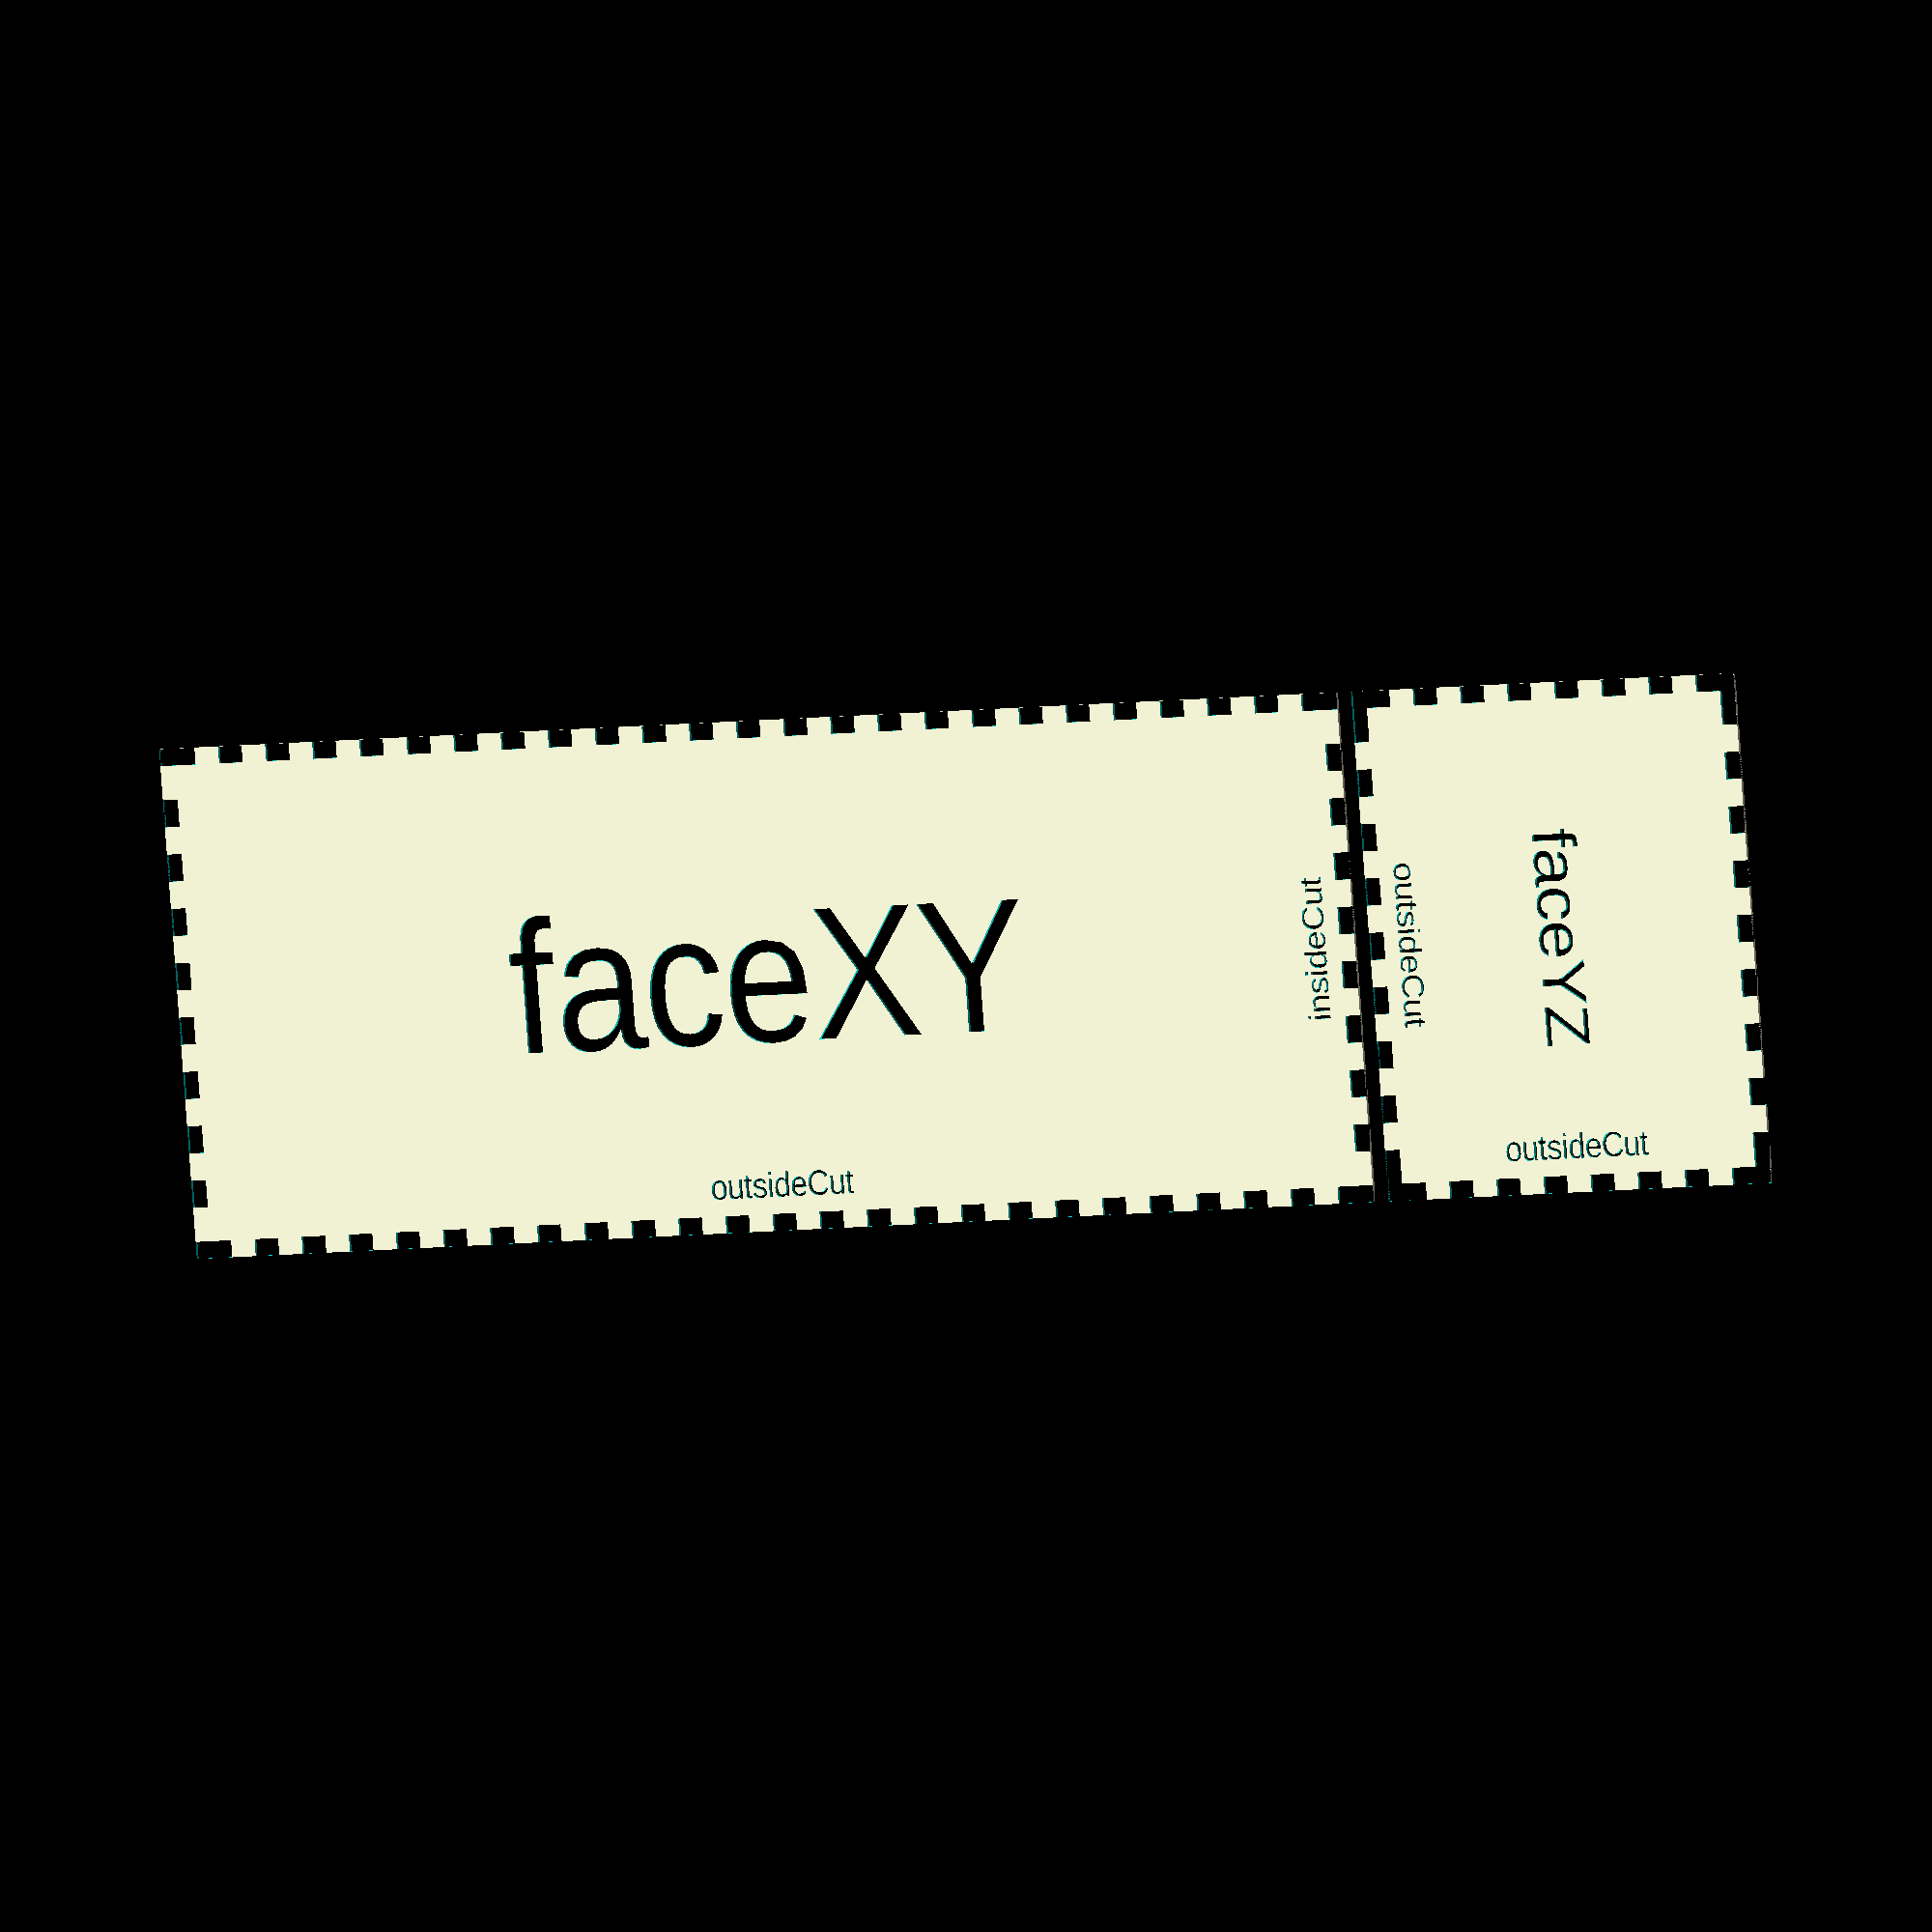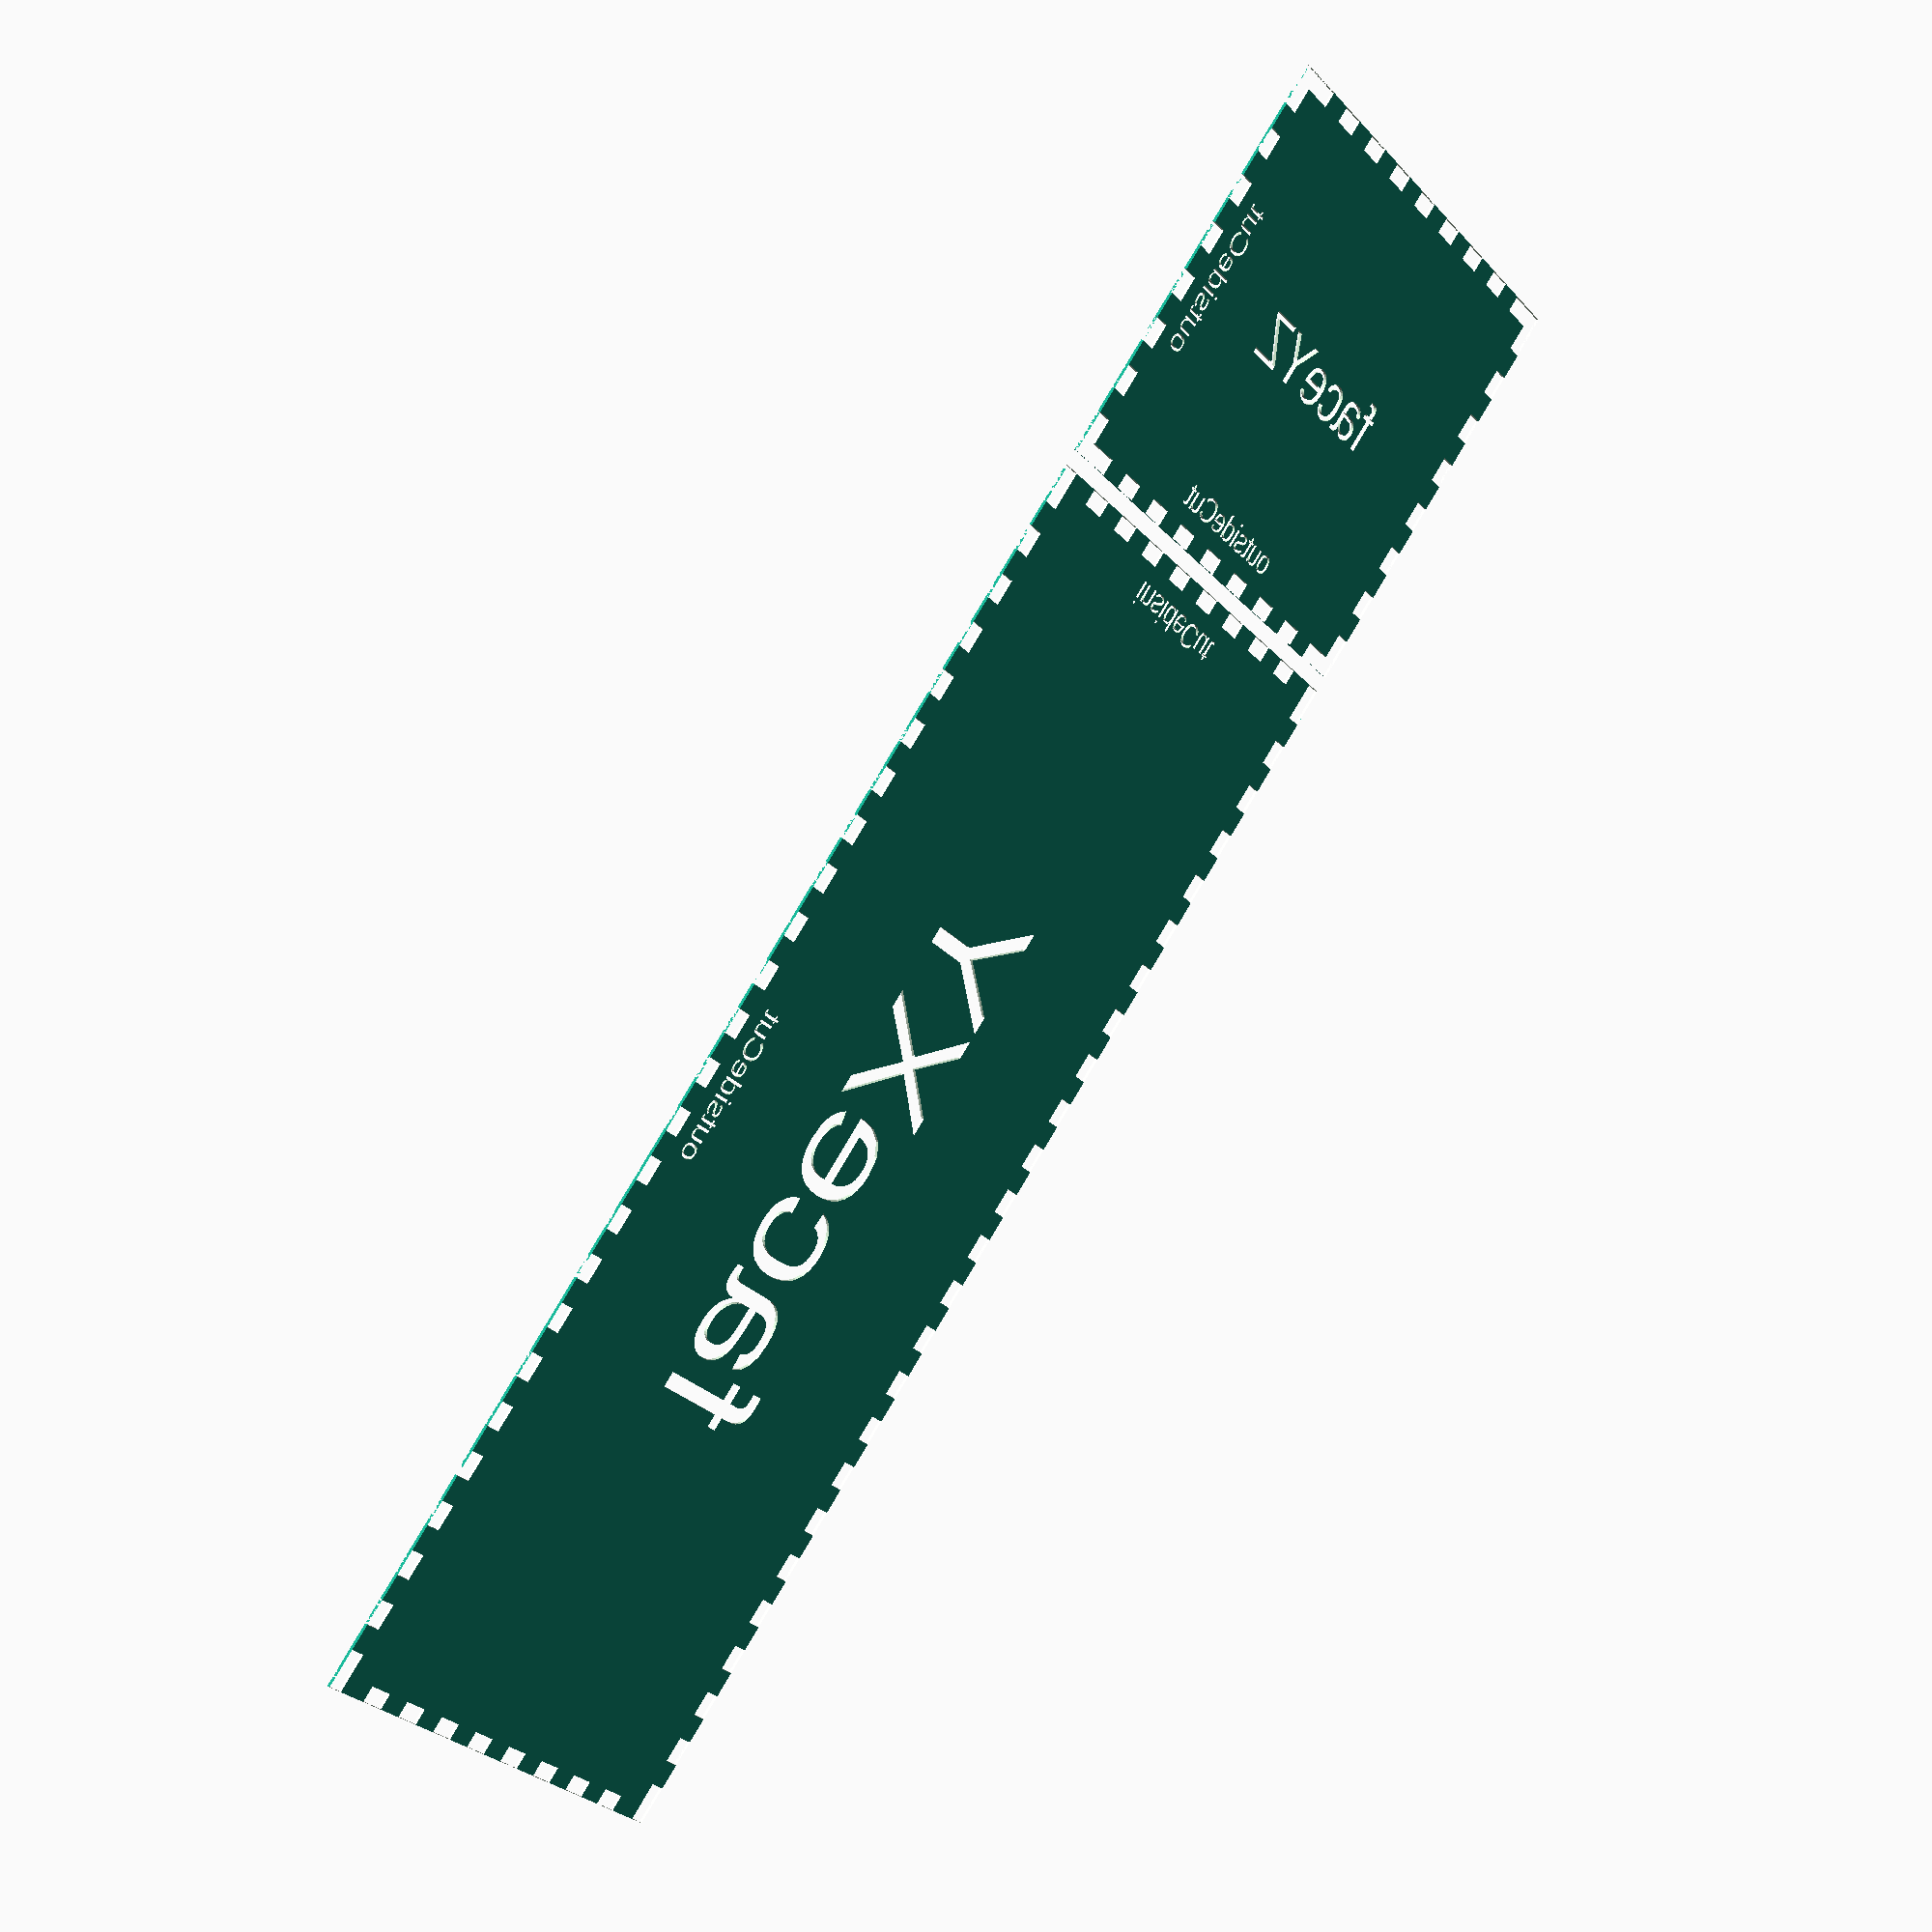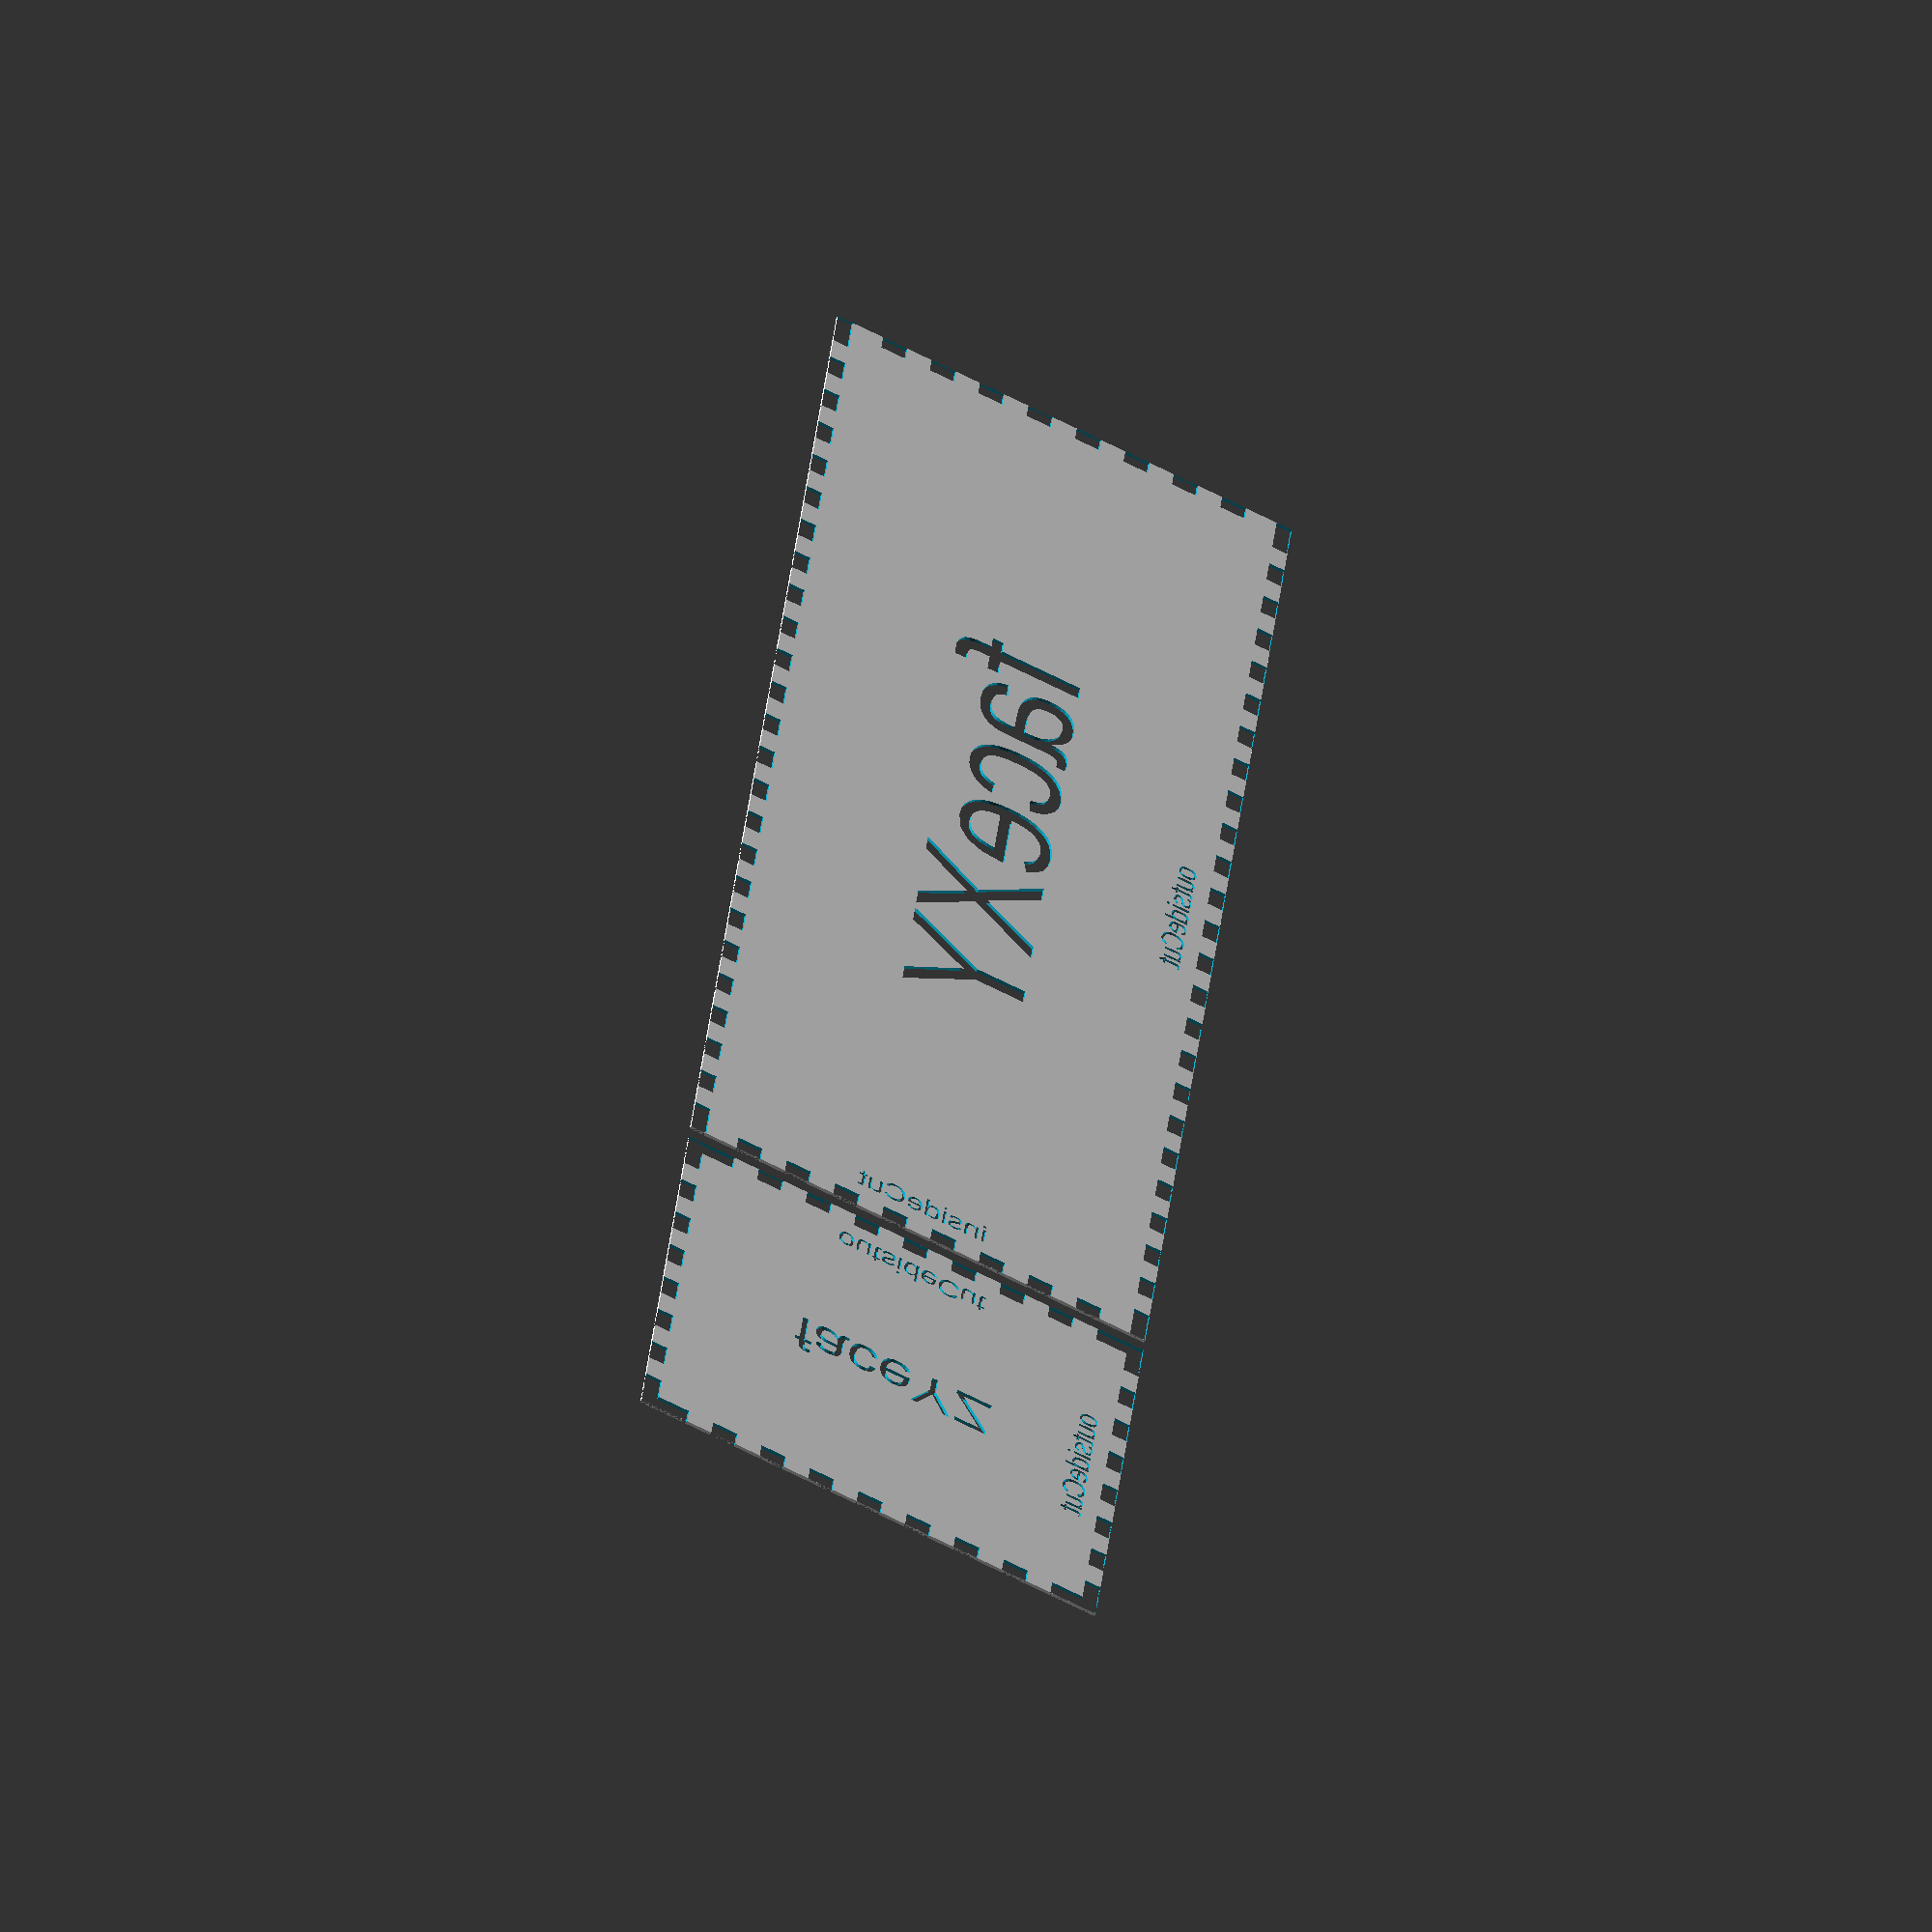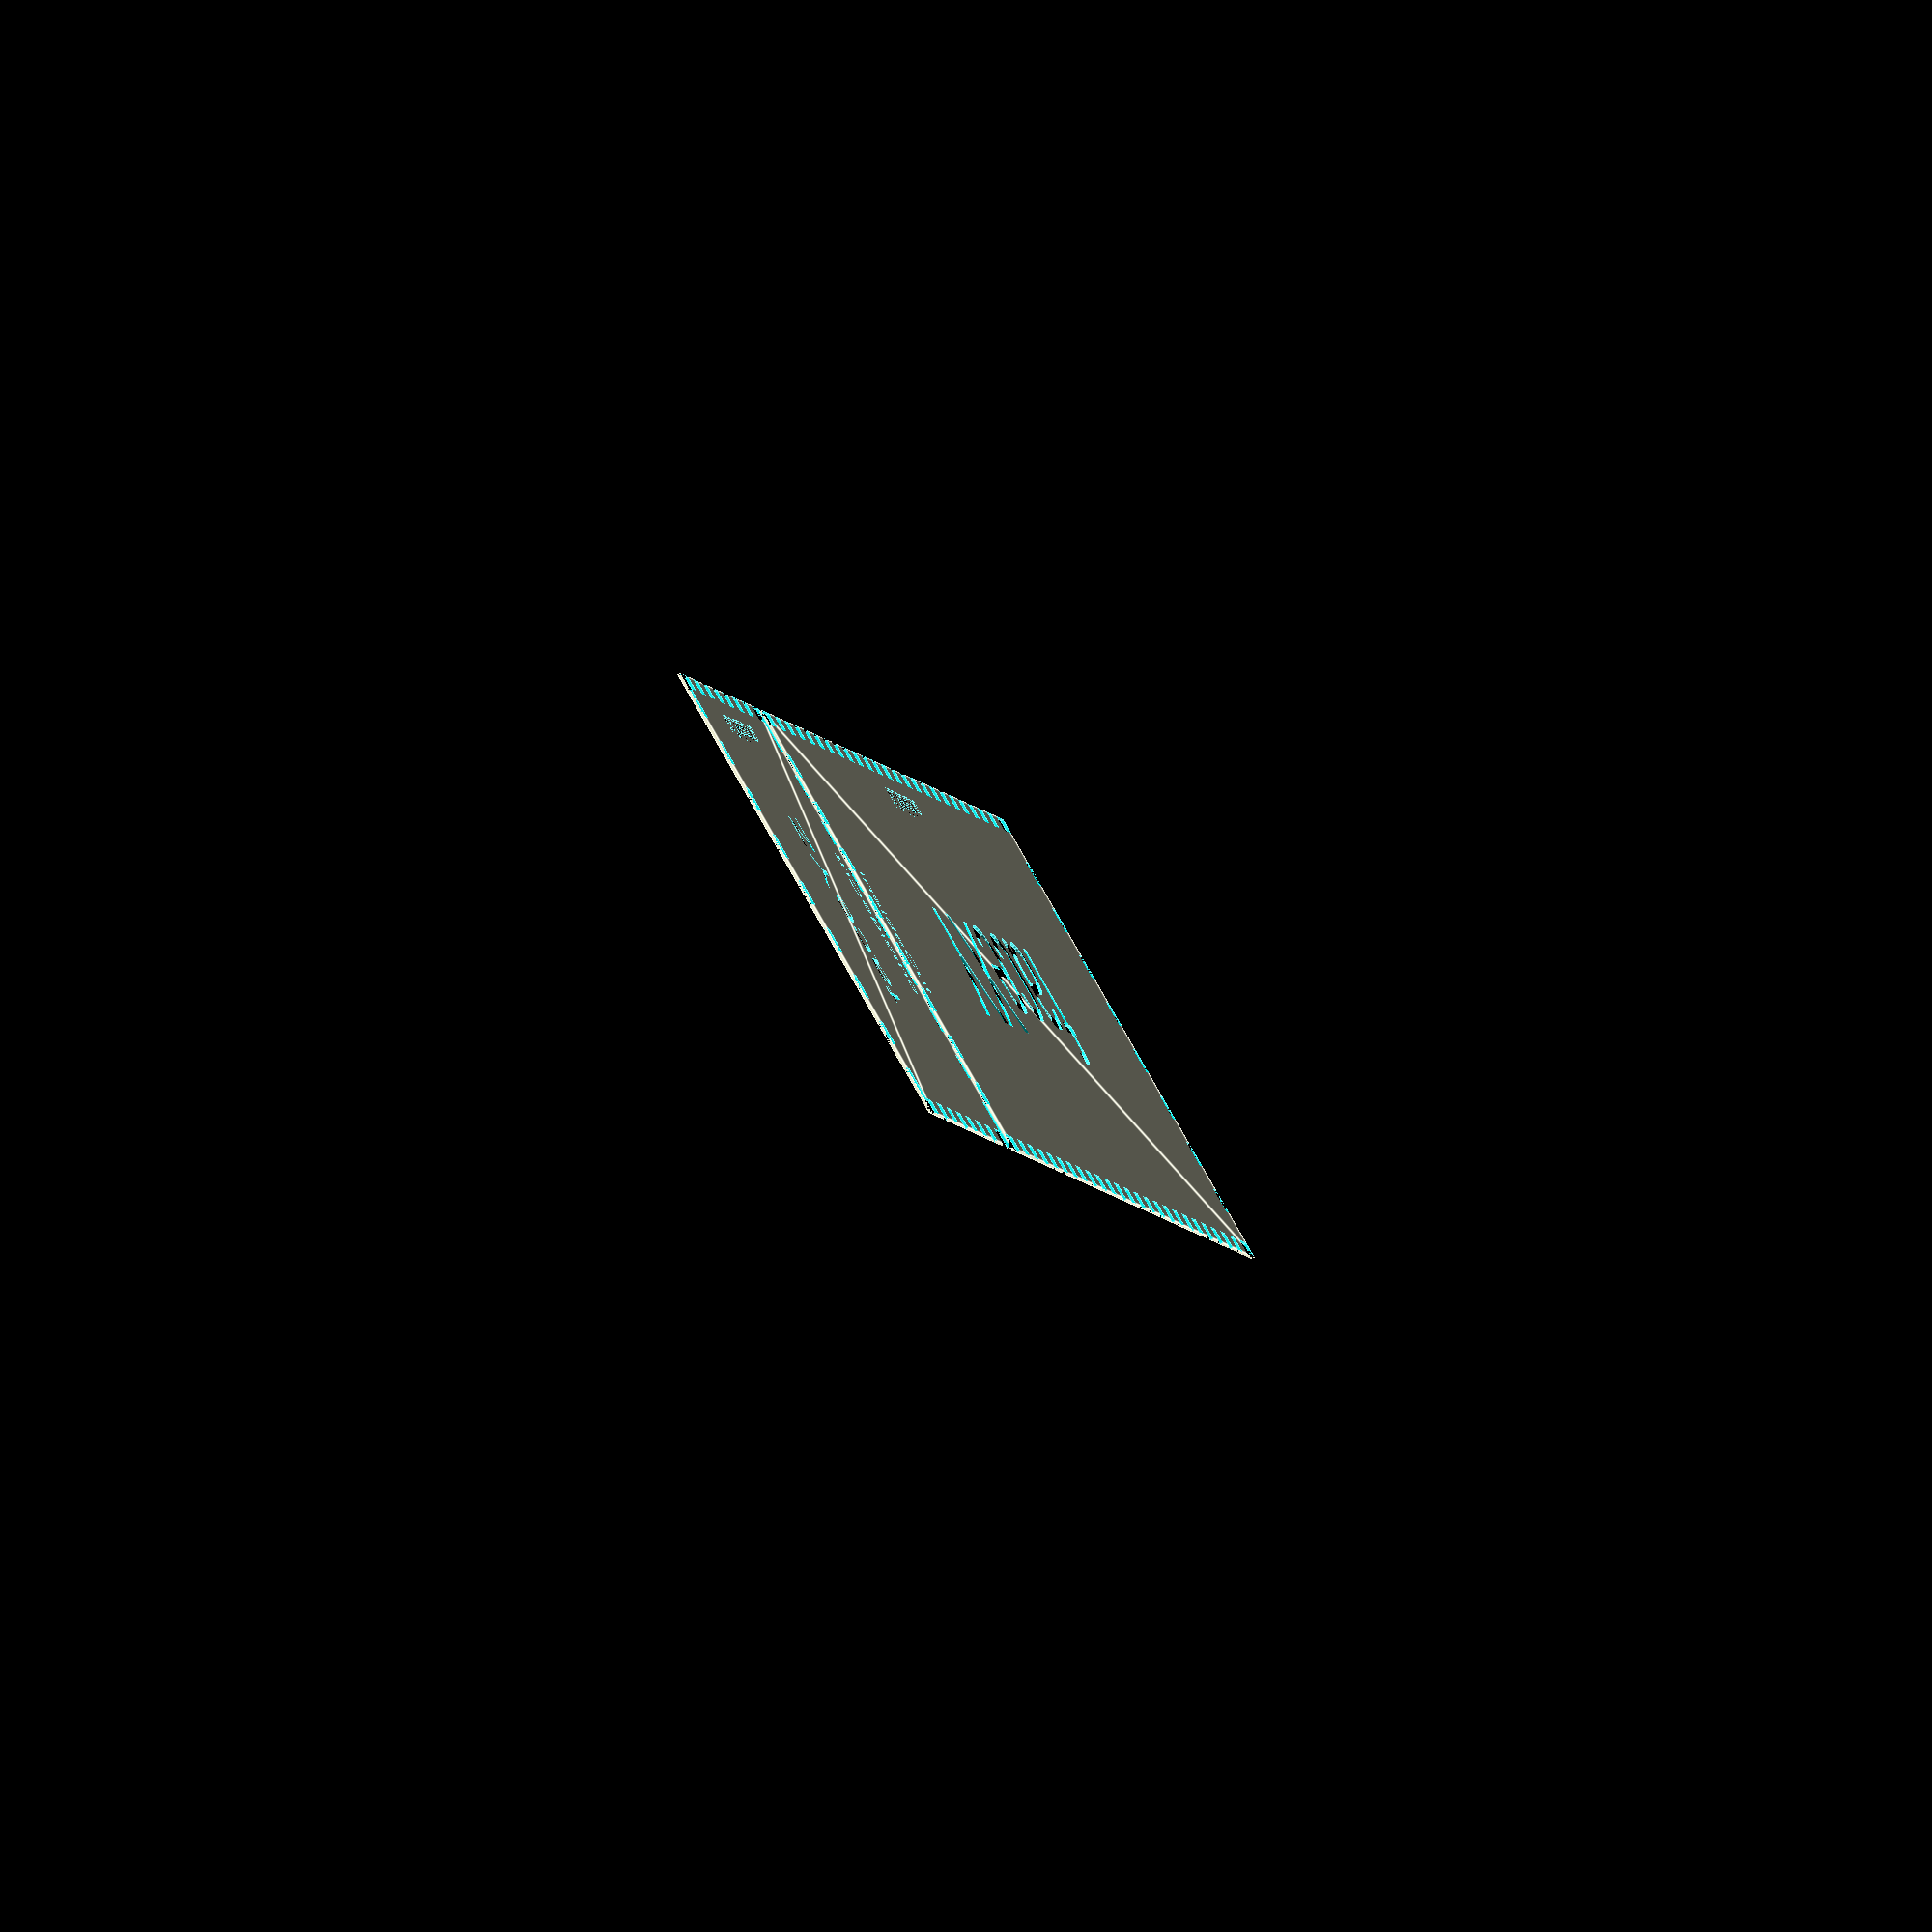
<openscad>
/*
Finger joint library for creating fingered joints between faces

*/
/* [Box Dimensions]*/
//X Dimension
xDim = 400;
//Y Dimension
yDim = 150;
//Z Dimension
zDim = 130;
//material thickness
material = 5;
//finger width
finger = 8;

/*[Features]*/
helpText = true; //[true, false]

module faceXY(center = false, text = true) {
  
  xTrans = center==true ? 0 : xDim/2;
  yTrans = center==true ? 0 : yDim/2;

  textSize = xDim>=yDim ? xDim*.1 : yDim*.1;
  zRot = xDim>=yDim ? 0 : -90;

  echo(textSize);

  translate([xTrans, yTrans, 0]) {
    difference() {
      square([xDim, yDim], center = true);

      if (text) {
        rotate([0, 0, zRot])
          text(text = "faceXY", size = textSize, halign = "center", valign = "center");
      }

      for(i=[-1,1]) {
        //+/- X edges 
        translate([0, i*yDim/2+i*-material/2, 0])
          outsideCuts(length = xDim, finger = finger, material = material, text = text,
          center = true);
        //+/- Y edges
        translate([i*xDim/2+i*-material/2, 0, 0])
          rotate([0, 0, 90])
          insideCuts(length = yDim, finger = finger, material = material, text = text,
          center = true);
      }

    }
  }
}


module faceYZ(center = false, text = true) {

  yTrans = center==true ? 0 : yDim/2;
  zTrans = center==true ? 0 : zDim/2;

  textSize = yDim>=zDim ? yDim*.1 : zDim*.1;
  zRot = yDim>=zDim ? 0 : -90;

  translate([yTrans, zTrans]) {
    difference() {
 
      square([yDim, zDim], center = true);


      if (text) {
        rotate([0, 0, zRot])
          text(text = "faceYZ", size = textSize, halign = "center", valign = "center");
      }

      for(i=[-1,1]) {
        //+/- Y edges
        translate([0, i*zDim/2+i*-material/2])
          outsideCuts(length = yDim, finger = finger, material = material, text = text, 
                      center = true);

        //+/- Z edges
        translate([i*yDim/2+i*-material/2, 0])
          rotate([0, 0, 90])
          outsideCuts(length = zDim, finger = finger, material = material, text = text, 
                      center = true);
      }
    }
  }
}


module faceXZ(center = false, text = true) {
  
  xTrans = center==true ? 0 : xDim/2;
  zTrans = center==true ? 0 : zDim/2;

  textSize = xDim>=zDim ? xDim*.1 : zDim*.1;
  zRot = xDim>=zDim ? 0 : -90;

  translate([xTrans, zTrans]) {
    difference() {
      square([xDim, zDim], center = true);
      
      if (text) {
        rotate([0, 0, zRot])
          text(text = "faceXZ", size = textSize, halign = "center", valign = "center");

      }
    }
  }
}


2Dlayout();

module 2Dlayout() {
  //bottom of box (-XY face)
  translate()
    faceXY(center = true, text = helpText);
  
  //right side of box (+YZ face)
  translate([xDim/2+zDim/2+material, 0, 0])
    rotate([0, 0, -90])
    faceYZ(center = true, text = helpText);
}


module insideCuts(length = 100, finger = 8, material = 5, text = true, center = false) {
  //maximum possible divisions for this length
  maxDiv = floor(length/finger);
  //number of usable divisions that fall completely within the edge
  //for this implementation the number of divisions must be odd
  uDiv = maxDiv%2==0 ? maxDiv-3 : maxDiv-2; 
  
  // number of "female cuts"
  numCuts = ceil(uDiv/2);
 
  //echo("insideCuts\nmaxDiv", maxDiv, "\nuDiv", uDiv, "\nnumCuts", numCuts);

  xTrans = center==false ? 0 : -uDiv*finger/2;
  yTrans = center==false ? 0 : -material/2;
  
  translate([xTrans, yTrans]) {
    for (i=[0:numCuts-1]) {
      translate([i*finger*2, 0, 0])
        square([finger, material]);
    }
  }

  if (text) {
    translate([uDiv*finger/2+xTrans, yTrans+material*2])
    text(text="insideCut", size = material*1.5, halign = "center");
  }

}

module outsideCuts(length = 100, finger = 8, material = 5, text = false, center = false) {

  //maximum possible divisions for this length
  maxDiv = floor(length/finger);
  //number of usable divisions that fall completely within the edge
  //for this implentation the number of divisions must be odd
  uDiv = maxDiv%2==0 ? maxDiv-3 : maxDiv-2;
  
  // number of "female cuts"
  numCuts = floor(uDiv/2);

  //length of cut at either end
  endCut = (length-uDiv*finger)/2;

  padding = endCut + finger;
  //echo("outsideCuts\nmaxDiv", maxDiv, "\nuDiv", uDiv, "\nnumCuts", numCuts, "\nendCut", endCut);

  xTrans = center==false ? 0 : 
                            -(numCuts*2+1)*finger/2-endCut;
  yTrans = center==false ? 0 : -material/2;

  translate([xTrans, yTrans]) {
    // add the "endcut" for a standard width cut plus any residual
    square([endCut, material]);
    //create the standard fingers
    for (i=[0:numCuts]) {
      if(i < numCuts) {
        translate([i*finger*2+padding, 0, 0]) 
          square([finger, material]);
      } else { // the last cut needs to be an end cut
        translate([i*finger*2+padding, 0])
          square([endCut, material]);
      }
    }
  }

  if (text) {
    translate([length/2+xTrans, yTrans+material*2])
    text(text="outsideCut", size = material*1.5, halign = "center");
  }

}

</openscad>
<views>
elev=175.0 azim=175.1 roll=150.0 proj=o view=wireframe
elev=331.7 azim=225.7 roll=137.3 proj=p view=solid
elev=50.2 azim=83.1 roll=153.4 proj=o view=wireframe
elev=257.6 azim=289.8 roll=238.5 proj=o view=edges
</views>
